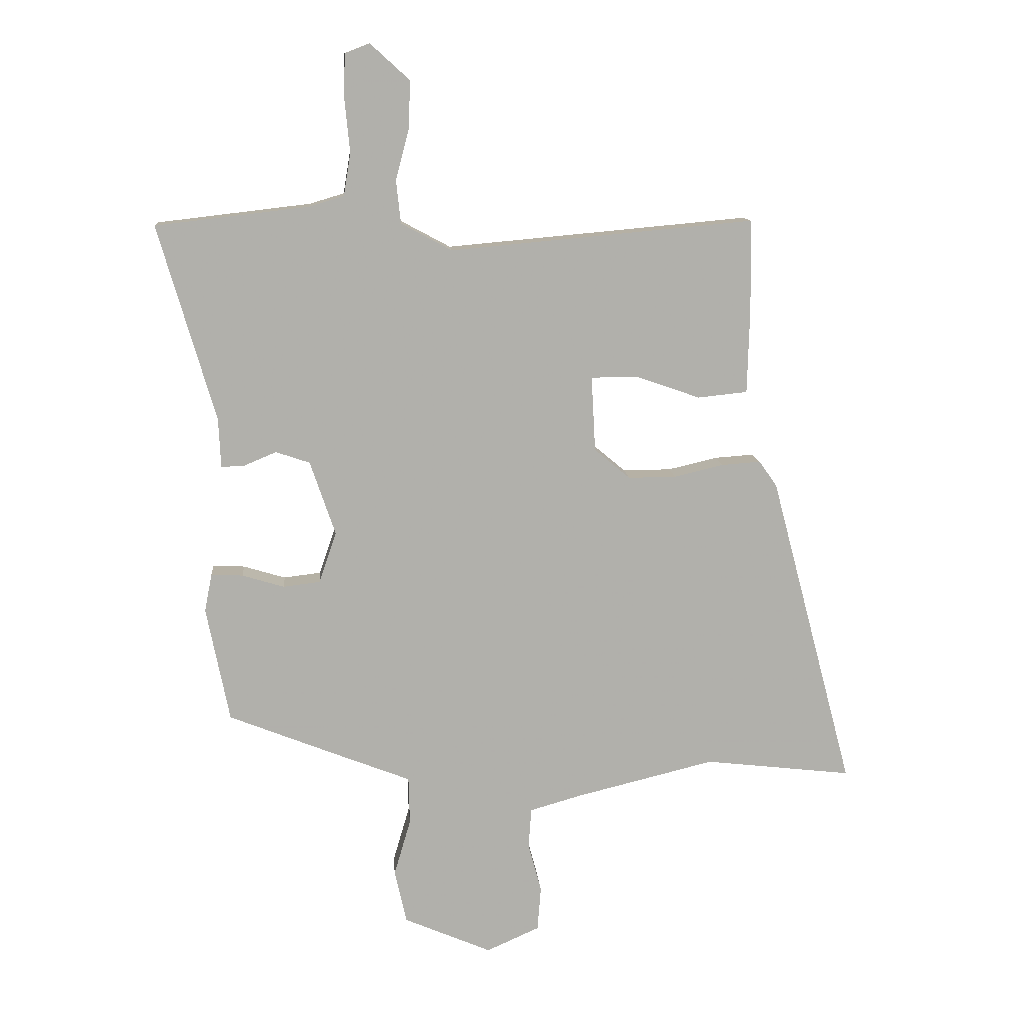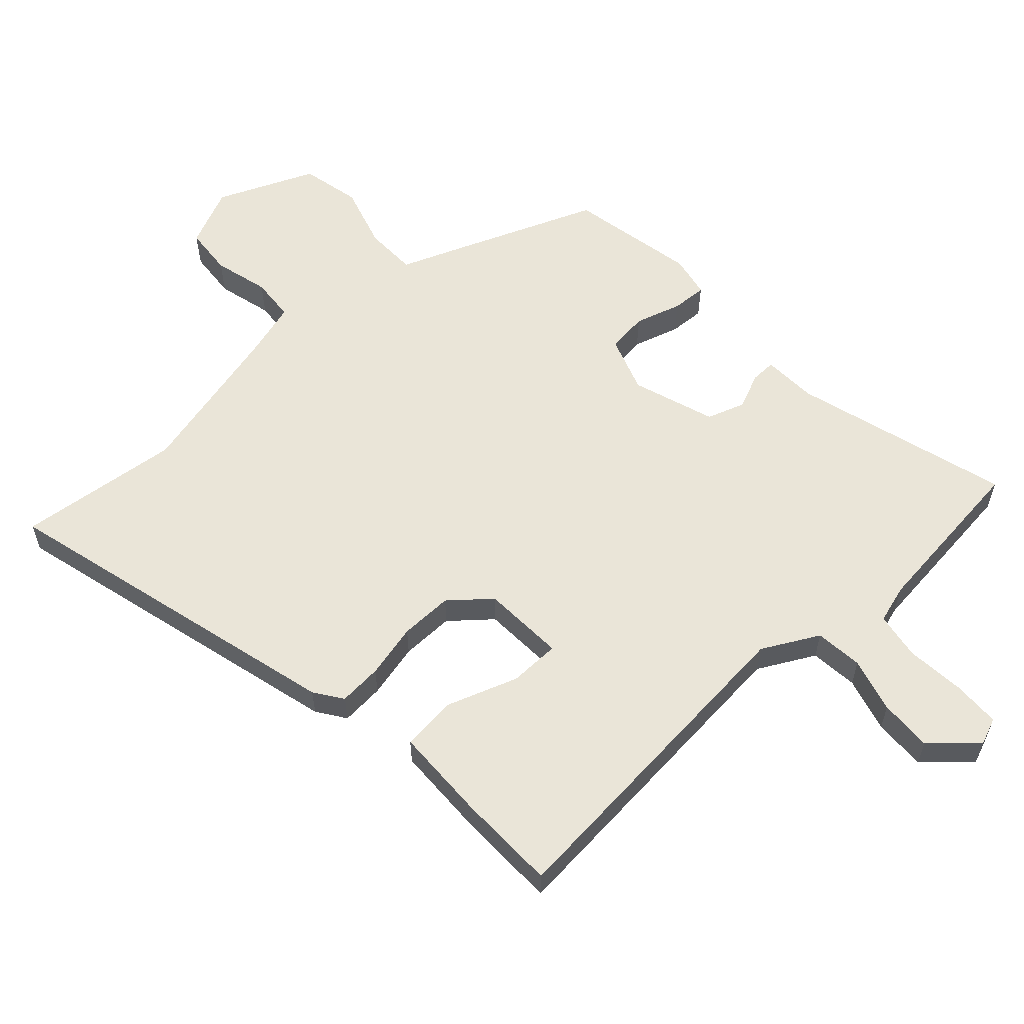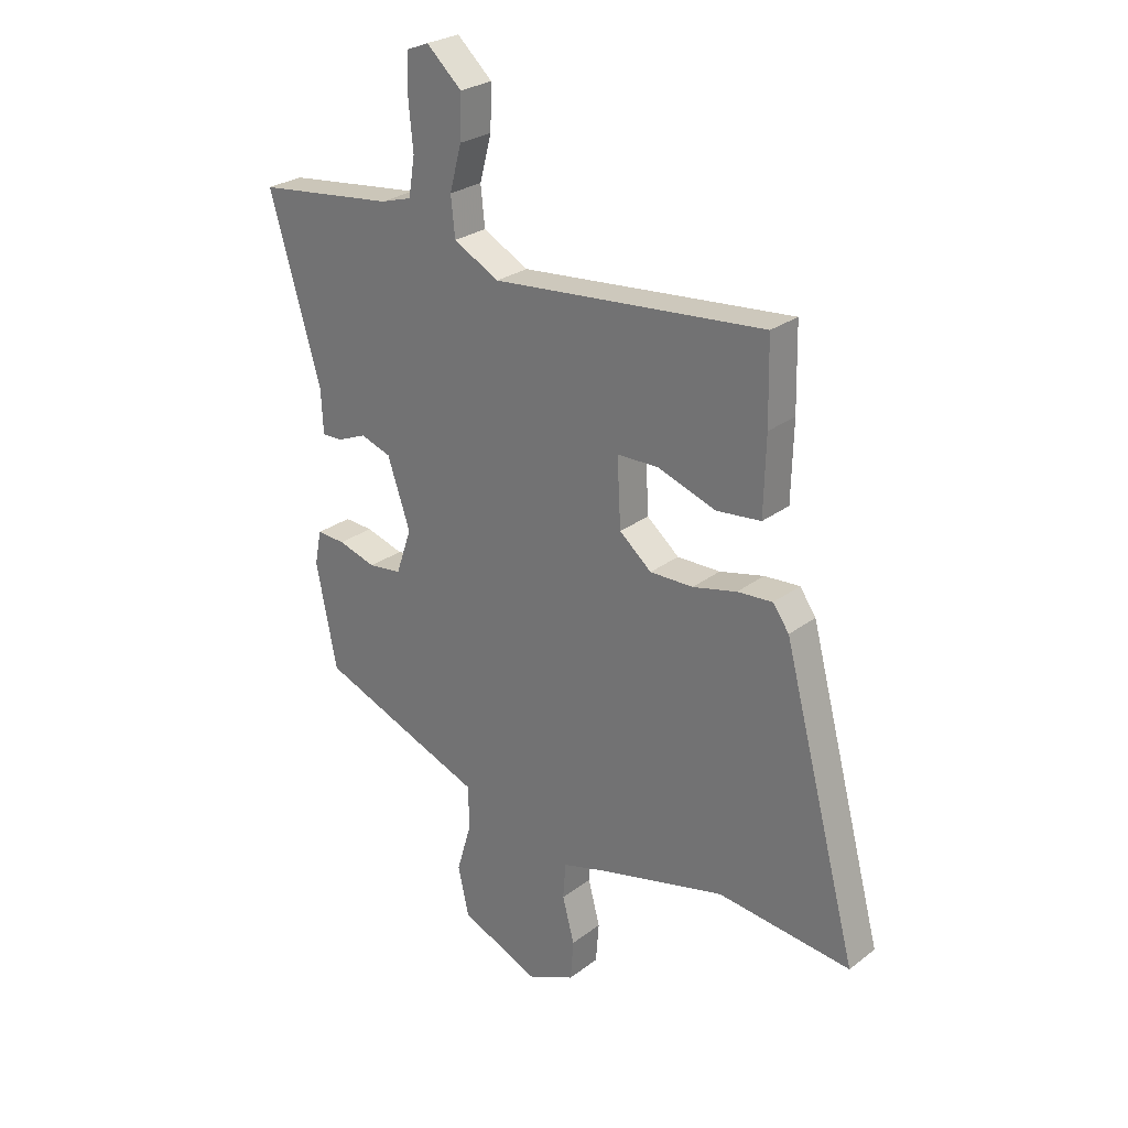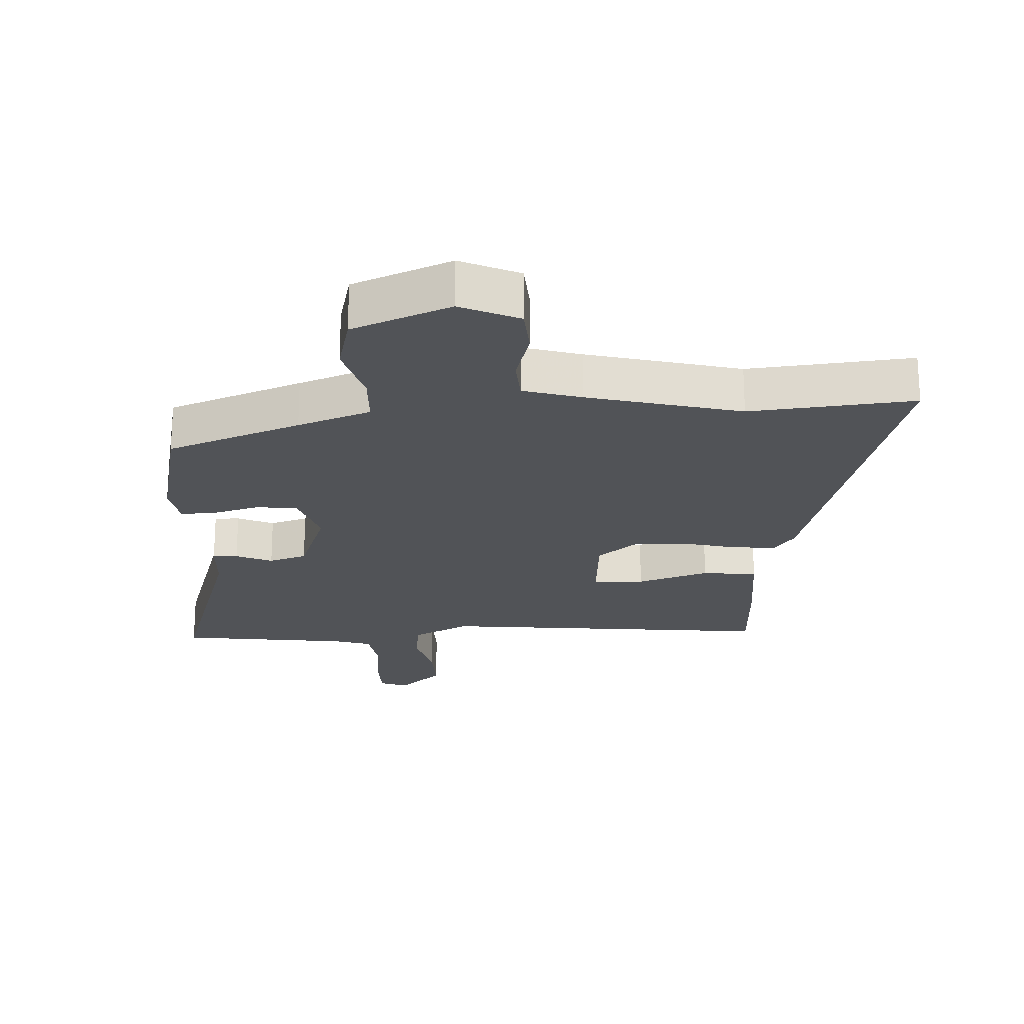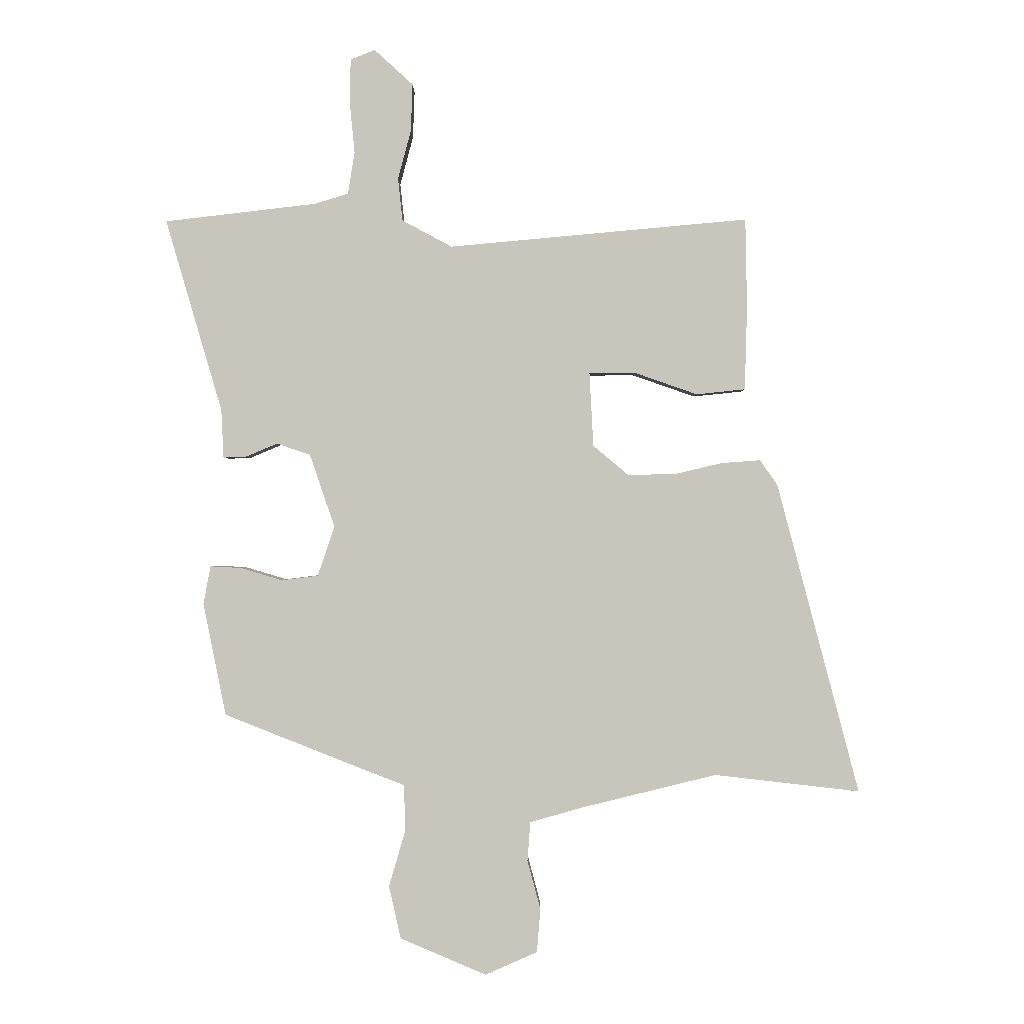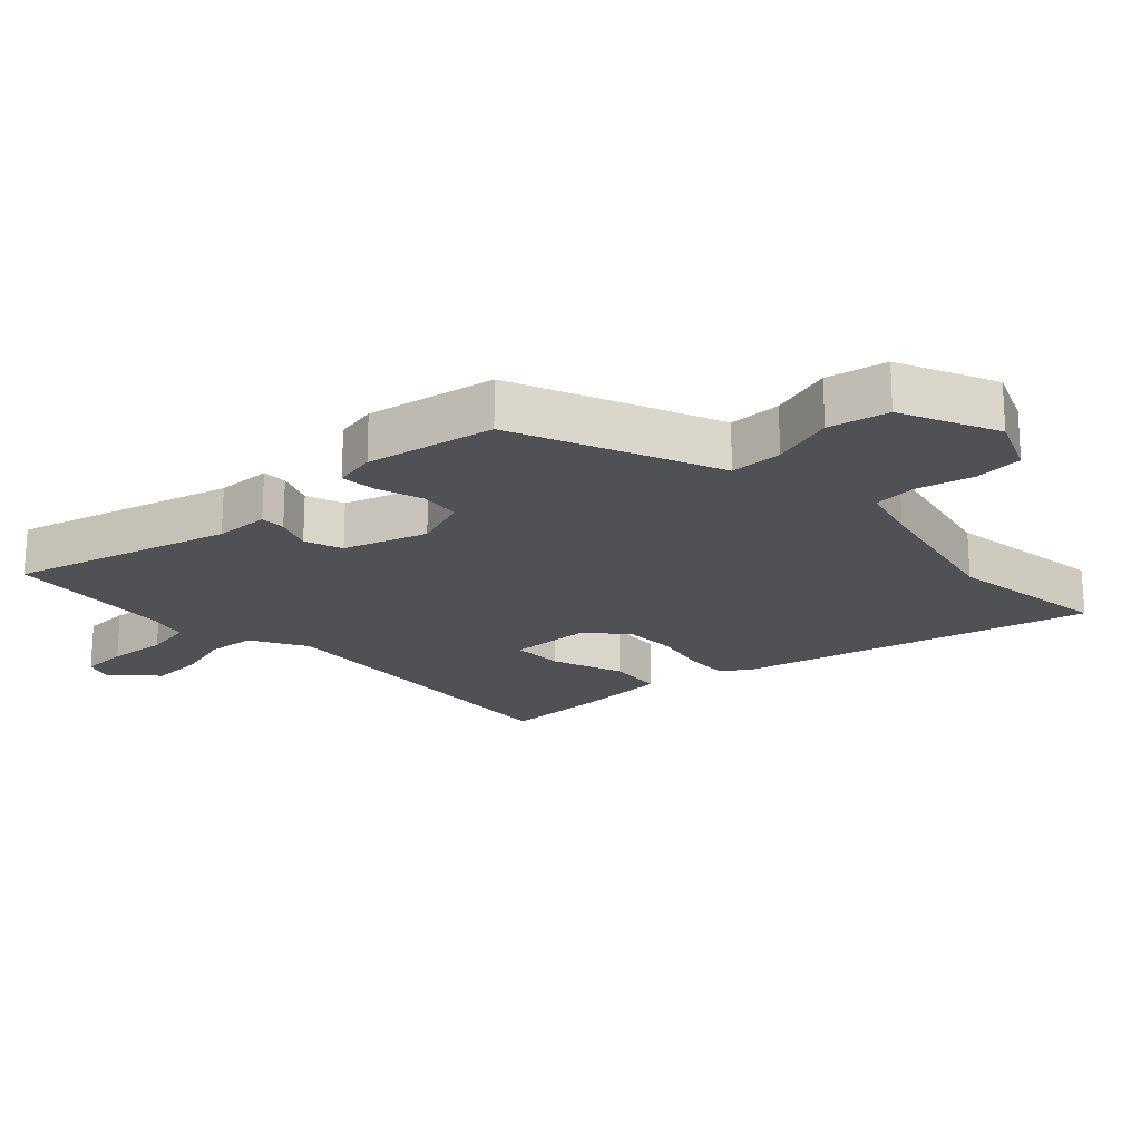
<metadata>
{"format":"obj","ext":"obj","renderer":"f3d","projection":"perspective","resolution":1024,"background":"white","views":[{"elev":12.0,"azim":175.5,"up":"+Z"},{"elev":58.9,"azim":-42.4,"up":"+Y"},{"elev":26.5,"azim":-139.6,"up":"+Z"},{"elev":-22.1,"azim":-177.9,"up":"+Y"},{"elev":-0.2,"azim":-179.5,"up":"+Z"},{"elev":-20.2,"azim":134.3,"up":"+Y"}]}
</metadata>
<code>
v -0.463 0.07 0.504
v 0.063 0.07 0.456
v 0.151 0.07 0.503
v 0.159 0.07 0.578
v 0.136 0.07 0.664
v 0.133 0.07 0.747
v 0.201 0.07 0.809
v 0.244 0.07 0.792
v 0.246 0.07 0.718
v 0.237 0.07 0.625
v 0.249 0.07 0.551
v 0.309 0.07 0.533
v 0.575 0.07 0.502
v 0.476 0.07 0.163
v 0.472 0.07 0.078
v 0.433 0.07 0.079
v 0.376 0.07 0.103
v 0.317 0.07 0.083
v 0.273 0.07 -0.046
v 0.303 0.07 -0.134
v 0.367 0.07 -0.142
v 0.44 0.07 -0.12
v 0.495 0.07 -0.117
v 0.508 0.07 -0.183
v 0.468 0.07 -0.383
v 0.261 0.07 -0.465
v 0.148 0.07 -0.509
v 0.146 0.07 -0.591
v 0.175 0.07 -0.69
v 0.154 0.07 -0.783
v 0.002 0.07 -0.848
v -0.09 0.07 -0.807
v -0.096 0.07 -0.73
v -0.073 0.07 -0.644
v -0.078 0.07 -0.575
v -0.169 0.07 -0.549
v -0.409 0.07 -0.49
v -0.665 0.07 -0.519
v -0.52 0.07 0.029
v -0.489 0.07 0.073
v -0.421 0.07 0.068
v -0.336 0.07 0.048
v -0.253 0.07 0.047
v -0.191 0.07 0.099
v -0.184 0.07 0.229
v -0.264 0.07 0.23
v -0.376 0.07 0.191
v -0.462 0.07 0.2
v -0.466 0.07 0.347
v -0.463 0 0.504
v 0.063 0 0.456
v 0.151 0 0.503
v 0.159 0 0.578
v 0.136 0 0.664
v 0.133 0 0.747
v 0.201 0 0.809
v 0.244 0 0.792
v 0.246 0 0.718
v 0.237 0 0.625
v 0.249 0 0.551
v 0.309 0 0.533
v 0.575 0 0.502
v 0.476 0 0.163
v 0.472 0 0.078
v 0.433 0 0.079
v 0.376 0 0.103
v 0.317 0 0.083
v 0.273 0 -0.046
v 0.303 0 -0.134
v 0.367 0 -0.142
v 0.44 0 -0.12
v 0.495 0 -0.117
v 0.508 0 -0.183
v 0.468 0 -0.383
v 0.261 0 -0.465
v 0.148 0 -0.509
v 0.146 0 -0.591
v 0.175 0 -0.69
v 0.154 0 -0.783
v 0.002 0 -0.848
v -0.09 0 -0.807
v -0.096 0 -0.73
v -0.073 0 -0.644
v -0.078 0 -0.575
v -0.169 0 -0.549
v -0.409 0 -0.49
v -0.665 0 -0.519
v -0.52 0 0.029
v -0.489 0 0.073
v -0.421 0 0.068
v -0.336 0 0.048
v -0.253 0 0.047
v -0.191 0 0.099
v -0.184 0 0.229
v -0.264 0 0.23
v -0.376 0 0.191
v -0.462 0 0.2
v -0.466 0 0.347
f 49 1 2
f 48 49 2
f 47 48 2
f 46 47 2
f 45 46 2 3
f 44 45 3
f 40 41 42
f 39 40 42
f 38 39 42
f 37 38 42
f 36 37 42 43
f 35 36 43 44
f 32 33 34
f 31 32 34
f 30 31 34
f 29 30 34
f 28 29 34
f 27 28 34 35
f 26 27 35
f 25 26 35
f 24 25 35
f 23 24 35
f 22 23 35
f 21 22 35
f 20 21 35
f 19 20 35 44
f 14 15 16 17
f 14 17 18
f 13 14 18
f 12 13 18
f 19 44 3
f 18 19 3
f 12 18 3
f 11 12 3
f 8 9 10
f 7 8 10
f 6 7 10
f 5 6 10
f 4 5 10
f 3 4 10 11
f 51 50 98
f 51 98 97
f 51 97 96
f 51 96 95
f 52 51 95 94
f 52 94 93
f 91 90 89
f 91 89 88
f 91 88 87
f 91 87 86
f 92 91 86 85
f 93 92 85 84
f 83 82 81
f 83 81 80
f 83 80 79
f 83 79 78
f 83 78 77
f 84 83 77 76
f 84 76 75
f 84 75 74
f 84 74 73
f 84 73 72
f 84 72 71
f 84 71 70
f 84 70 69
f 93 84 69 68
f 66 65 64 63
f 67 66 63
f 67 63 62
f 67 62 61
f 52 93 68
f 52 68 67
f 52 67 61
f 52 61 60
f 59 58 57
f 59 57 56
f 59 56 55
f 59 55 54
f 59 54 53
f 60 59 53 52
f 1 50 51 2
f 2 51 52 3
f 3 52 53 4
f 4 53 54 5
f 5 54 55 6
f 6 55 56 7
f 7 56 57 8
f 8 57 58 9
f 9 58 59 10
f 10 59 60 11
f 11 60 61 12
f 12 61 62 13
f 13 62 63 14
f 14 63 64 15
f 15 64 65 16
f 16 65 66 17
f 17 66 67 18
f 18 67 68 19
f 19 68 69 20
f 20 69 70 21
f 21 70 71 22
f 22 71 72 23
f 23 72 73 24
f 24 73 74 25
f 25 74 75 26
f 26 75 76 27
f 27 76 77 28
f 28 77 78 29
f 29 78 79 30
f 30 79 80 31
f 31 80 81 32
f 32 81 82 33
f 33 82 83 34
f 34 83 84 35
f 35 84 85 36
f 36 85 86 37
f 37 86 87 38
f 38 87 88 39
f 39 88 89 40
f 40 89 90 41
f 41 90 91 42
f 42 91 92 43
f 43 92 93 44
f 44 93 94 45
f 45 94 95 46
f 46 95 96 47
f 47 96 97 48
f 48 97 98 49
f 49 98 50 1

</code>
